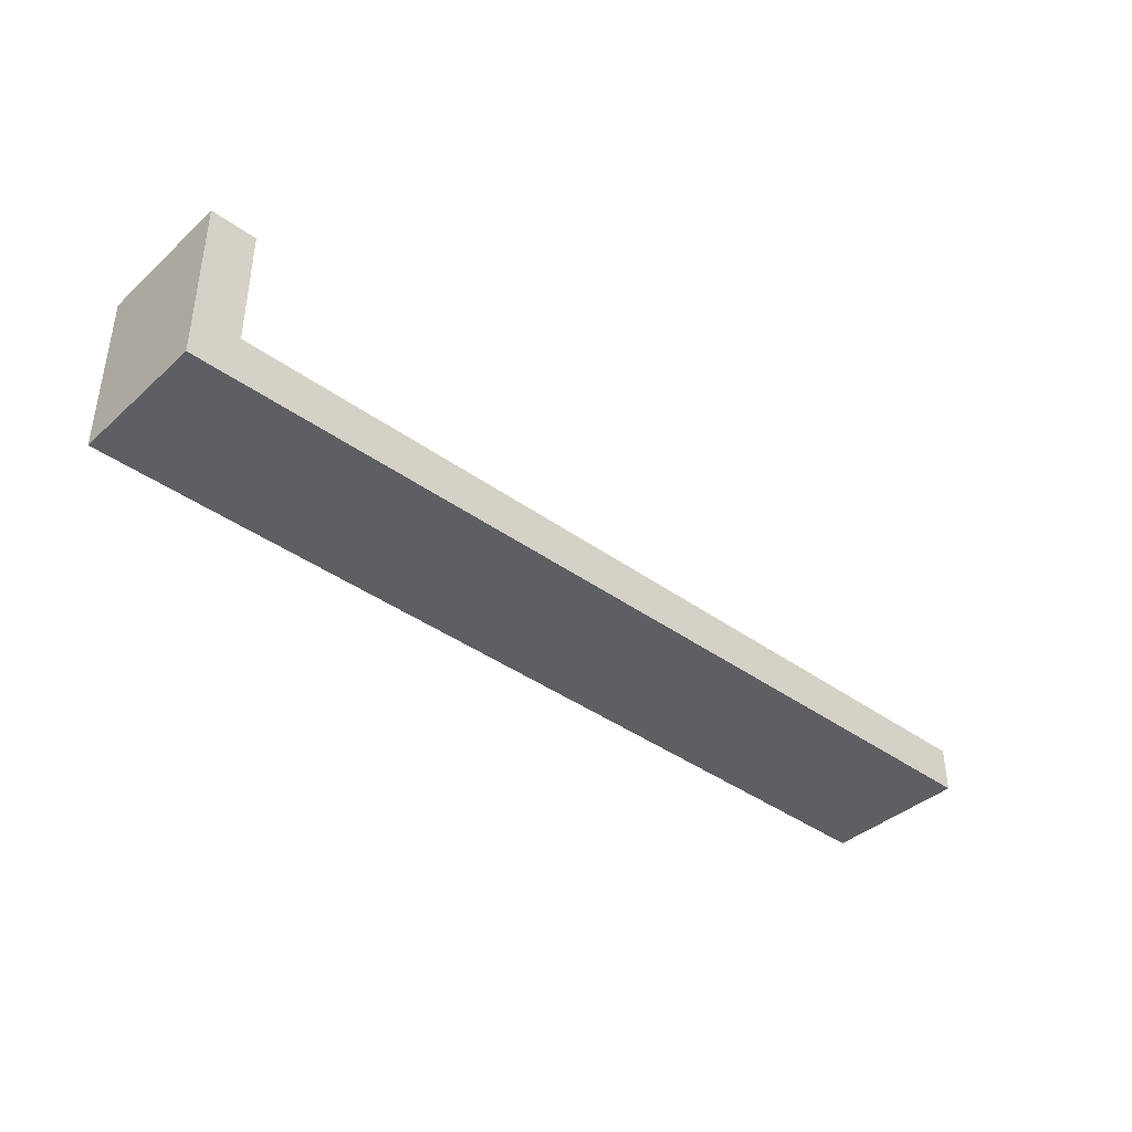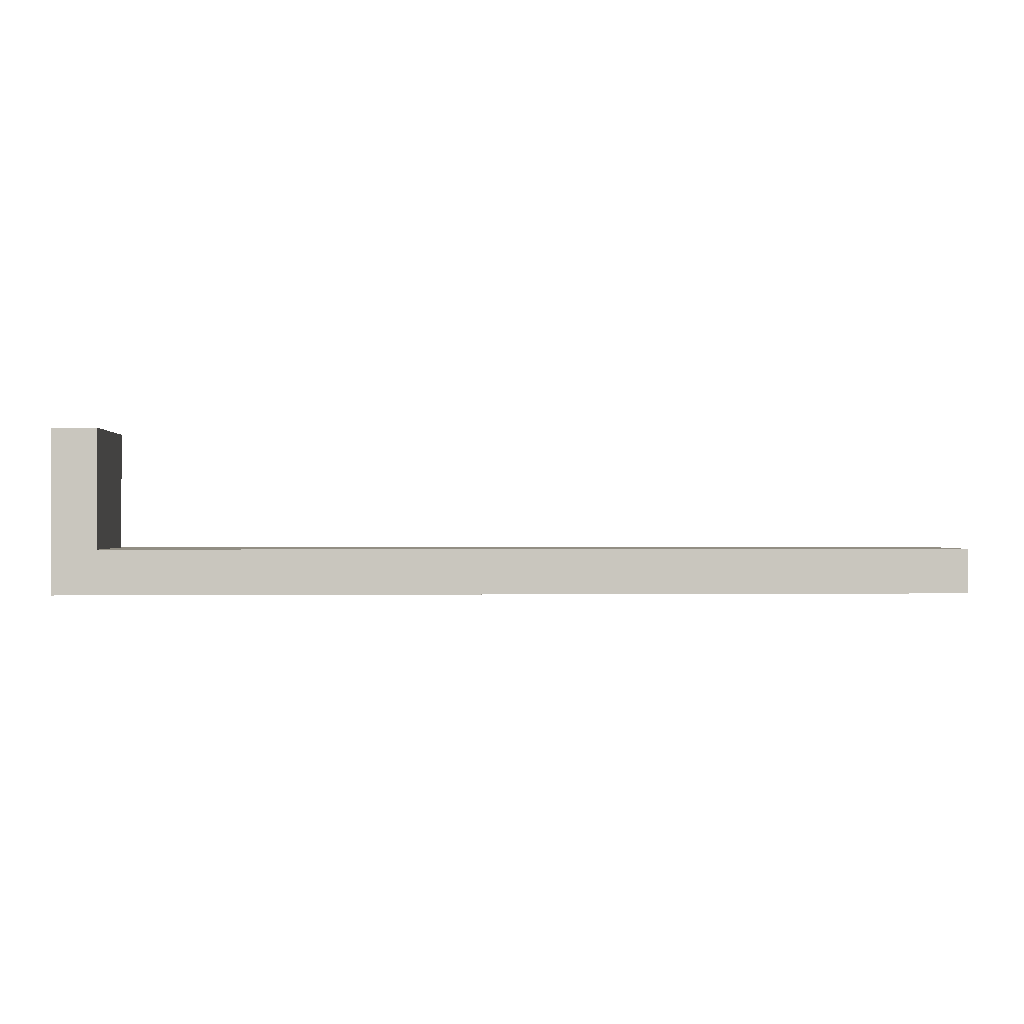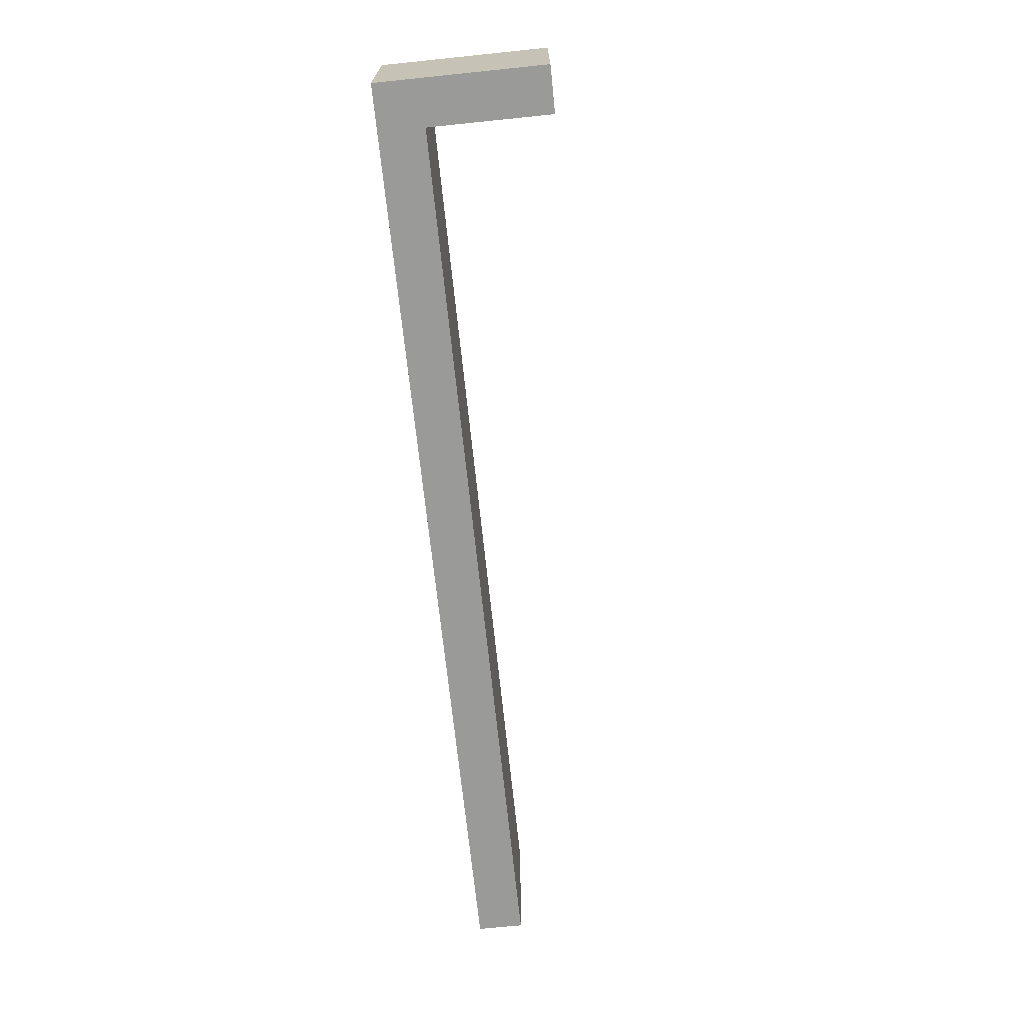
<metadata>
{"format":"obj","ext":"obj","renderer":"f3d","projection":"perspective","resolution":1024,"background":"white","views":[{"elev":-39.5,"azim":-42.1,"up":"+Z"},{"elev":-0.3,"azim":-3.2,"up":"+Z"},{"elev":-69.2,"azim":-84.1,"up":"+Y"}]}
</metadata>
<code>
g Cylinder
v 10.21 0.2678 -21
v 10.21 0.2678 -15
v 10.26 0.2629 -21
v 10.26 0.2629 -15
v 10.3 0.2484 -21
v 10.3 0.2484 -15
v 10.35 0.2248 -21
v 10.35 0.2248 -15
v 10.39 0.1931 -21
v 10.39 0.1931 -15
v 10.42 0.1545 -21
v 10.42 0.1545 -15
v 10.44 0.1104 -21
v 10.44 0.1104 -15
v 10.46 0.06258 -21
v 10.46 0.06258 -15
v 10.46 0.01284 -21
v 10.46 0.01284 -15
v 10.46 -0.03691 -21
v 10.46 -0.03691 -15
v 10.44 -0.08474 -21
v 10.44 -0.08474 -15
v 10.42 -0.1288 -21
v 10.42 -0.1288 -15
v 10.39 -0.1675 -21
v 10.39 -0.1675 -15
v 10.35 -0.1992 -21
v 10.35 -0.1992 -15
v 10.3 -0.2227 -21
v 10.3 -0.2227 -15
v 10.26 -0.2372 -21
v 10.26 -0.2372 -15
v 10.21 -0.2421 -21
v 10.21 -0.2421 -15
v 10.16 -0.2372 -21
v 10.16 -0.2372 -15
v 10.11 -0.2227 -21
v 10.11 -0.2227 -15
v 10.06 -0.1992 -21
v 10.06 -0.1992 -15
v 10.03 -0.1675 -21
v 10.03 -0.1675 -15
v 9.994 -0.1288 -21
v 9.994 -0.1288 -15
v 9.97 -0.08474 -21
v 9.97 -0.08474 -15
v 9.956 -0.03691 -21
v 9.956 -0.03691 -15
v 9.951 0.01284 -21
v 9.951 0.01284 -15
v 9.956 0.06258 -21
v 9.956 0.06258 -15
v 9.97 0.1104 -21
v 9.97 0.1104 -15
v 9.994 0.1545 -21
v 9.994 0.1545 -15
v 10.03 0.1931 -21
v 10.03 0.1931 -15
v 10.06 0.2248 -21
v 10.06 0.2248 -15
v 10.11 0.2484 -21
v 10.11 0.2484 -15
v 10.16 0.2629 -21
v 10.16 0.2629 -15
f 1 2 4
f 1 4 3
f 3 4 6
f 3 6 5
f 5 6 8
f 5 8 7
f 7 8 10
f 7 10 9
f 9 10 12
f 9 12 11
f 11 12 14
f 11 14 13
f 13 14 16
f 13 16 15
f 15 16 18
f 15 18 17
f 17 18 20
f 17 20 19
f 19 20 22
f 19 22 21
f 21 22 24
f 21 24 23
f 23 24 26
f 23 26 25
f 25 26 28
f 25 28 27
f 27 28 30
f 27 30 29
f 29 30 32
f 29 32 31
f 31 32 34
f 31 34 33
f 33 34 36
f 33 36 35
f 35 36 38
f 35 38 37
f 37 38 40
f 37 40 39
f 39 40 42
f 39 42 41
f 41 42 44
f 41 44 43
f 43 44 46
f 43 46 45
f 45 46 48
f 45 48 47
f 47 48 50
f 47 50 49
f 49 50 52
f 49 52 51
f 51 52 54
f 51 54 53
f 53 54 56
f 53 56 55
f 55 56 58
f 55 58 57
f 57 58 60
f 57 60 59
f 59 60 62
f 59 62 61
f 4 2 64
f 4 64 62
f 4 62 6
f 62 60 6
f 60 8 6
f 60 58 8
f 58 10 8
f 58 56 10
f 56 12 10
f 56 54 12
f 54 14 12
f 54 52 14
f 52 16 14
f 52 50 16
f 50 18 16
f 50 48 18
f 48 20 18
f 48 46 20
f 46 22 20
f 46 44 22
f 44 24 22
f 44 42 24
f 42 26 24
f 42 40 26
f 40 28 26
f 40 38 28
f 38 30 28
f 38 36 30
f 36 32 30
f 36 34 32
f 2 1 63
f 2 63 64
f 61 62 64
f 61 64 63
f 1 3 63
f 3 61 63
f 3 5 61
f 5 59 61
f 5 7 59
f 7 57 59
f 7 9 57
f 9 55 57
f 9 11 55
f 11 53 55
f 11 13 53
f 13 51 53
f 13 15 51
f 15 49 51
f 15 17 49
f 17 47 49
f 17 19 47
f 19 45 47
f 19 21 45
f 21 43 45
f 21 23 43
f 23 41 43
f 23 25 41
f 25 39 41
f 25 27 39
f 27 37 39
f 27 29 37
f 29 35 37
f 29 31 35
f 31 33 35
g bumper_1_Circle.002
v 14.03 0.008625 -21
v 14.02 0.05319 -21
v 14.01 0.09604 -21
v 13.99 0.1355 -21
v 13.96 0.1701 -21
v 13.93 0.1986 -21
v 13.89 0.2197 -21
v 13.84 0.2327 -21
v 13.8 0.237 -21
v 13.8 -0.2198 -21
v 13.84 -0.2154 -21
v 13.89 -0.2024 -21
v 13.93 -0.1813 -21
v 13.96 -0.1529 -21
v 13.99 -0.1183 -21
v 14.01 -0.07879 -21
v 14.02 -0.03594 -21
v 14.03 0.008625 -15
v 14.02 0.05319 -15
v 14.01 0.09604 -15
v 13.99 0.1355 -15
v 13.96 0.1701 -15
v 13.93 0.1986 -15
v 13.89 0.2197 -15
v 13.84 0.2327 -15
v 13.8 0.237 -15
v 13.8 -0.2198 -15
v 13.84 -0.2154 -15
v 13.89 -0.2024 -15
v 13.93 -0.1813 -15
v 13.96 -0.1529 -15
v 13.99 -0.1183 -15
v 14.01 -0.07879 -15
v 14.02 -0.03594 -15
v 14.03 0.03091 -21
v 14.02 0.07461 -21
v 14 0.1158 -21
v 13.98 0.1528 -21
v 13.94 0.1843 -21
v 13.91 0.2091 -21
v 13.87 0.2262 -21
v 13.82 0.2349 -21
v 13.82 -0.2176 -21
v 13.8 0.008625 -21
v 13.87 -0.2089 -21
v 13.91 -0.1919 -21
v 13.94 -0.1671 -21
v 13.98 -0.1356 -21
v 14 -0.09853 -21
v 14.02 -0.05736 -21
v 14.03 -0.01366 -21
v 14.03 0.03091 -15
v 14.02 0.07461 -15
v 14 0.1158 -15
v 13.98 0.1528 -15
v 13.94 0.1843 -15
v 13.91 0.2091 -15
v 13.87 0.2262 -15
v 13.82 0.2349 -15
v 13.82 -0.2176 -15
v 13.8 0.008625 -15
v 13.87 -0.2089 -15
v 13.91 -0.1919 -15
v 13.94 -0.1671 -15
v 13.98 -0.1356 -15
v 14 -0.09853 -15
v 14.02 -0.05736 -15
v 14.03 -0.01366 -15
v 14.03 0.008625 -18
v 14.02 0.05319 -18
v 14.02 -0.03594 -18
v 13.89 -0.2024 -18
v 13.93 -0.1813 -18
v 13.89 0.2197 -18
v 13.84 0.2327 -18
v 14.01 0.09604 -18
v 13.96 -0.1529 -18
v 13.8 0.237 -18
v 13.99 0.1355 -18
v 13.99 -0.1183 -18
v 13.8 -0.2198 -18
v 13.84 -0.2154 -18
v 13.96 0.1701 -18
v 14.01 -0.07879 -18
v 13.93 0.1986 -18
v 14.03 0.03091 -18
v 14.03 -0.01366 -18
v 13.91 -0.1919 -18
v 13.87 0.2262 -18
v 14.02 0.07461 -18
v 13.94 -0.1671 -18
v 13.82 0.2349 -18
v 14 0.1158 -18
v 13.98 -0.1356 -18
v 13.82 -0.2176 -18
v 13.98 0.1528 -18
v 14 -0.09853 -18
v 13.8 0.008625 -18
v 13.94 0.1843 -18
v 14.02 -0.05736 -18
v 13.87 -0.2089 -18
v 13.91 0.2091 -18
f 115 65 99
f 81 115 99
f 81 99 66
f 114 81 66
f 114 66 100
f 80 114 100
f 67 80 100
f 67 113 80
f 67 101 113
f 101 79 113
f 101 68 79
f 68 112 79
f 68 102 112
f 102 78 112
f 102 69 78
f 69 111 78
f 69 103 111
f 103 77 111
f 103 70 77
f 70 110 77
f 70 104 110
f 104 76 110
f 104 71 76
f 71 109 76
f 71 105 109
f 105 75 109
f 105 72 75
f 72 107 75
f 72 106 107
f 106 74 107
f 106 73 74
f 73 108 74
f 116 82 132
f 116 132 98
f 83 116 98
f 83 98 131
f 117 83 131
f 117 131 97
f 84 117 97
f 84 97 130
f 84 130 118
f 130 96 118
f 96 85 118
f 96 129 85
f 129 119 85
f 129 95 119
f 95 86 119
f 95 128 86
f 128 120 86
f 128 94 120
f 94 87 120
f 94 127 87
f 127 121 87
f 127 93 121
f 93 88 121
f 93 126 88
f 126 122 88
f 126 92 122
f 92 89 122
f 92 124 89
f 124 123 89
f 124 91 123
f 91 90 123
f 91 125 90
f 150 133 82
f 150 82 116
f 65 115 151
f 65 151 133
f 152 136 93
f 152 93 127
f 153 138 88
f 153 88 122
f 154 134 83
f 154 83 117
f 155 137 94
f 155 94 128
f 156 139 89
f 156 89 123
f 157 140 84
f 157 84 118
f 158 141 95
f 158 95 129
f 159 145 91
f 159 91 124
f 160 143 85
f 160 85 119
f 161 144 96
f 161 96 130
f 162 145 74
f 162 74 108
f 163 147 86
f 163 86 120
f 164 148 97
f 164 97 131
f 165 146 92
f 165 92 126
f 166 149 87
f 166 87 121
f 134 150 116
f 134 116 83
f 66 99 150
f 66 150 134
f 99 65 133
f 99 133 150
f 135 151 115
f 135 115 81
f 98 132 151
f 98 151 135
f 132 82 133
f 132 133 151
f 137 152 127
f 137 127 94
f 77 110 152
f 77 152 137
f 110 76 136
f 110 136 152
f 139 153 122
f 139 122 89
f 72 105 153
f 72 153 139
f 105 71 138
f 105 138 153
f 140 154 117
f 140 117 84
f 67 100 154
f 67 154 140
f 100 66 134
f 100 134 154
f 141 155 128
f 141 128 95
f 78 111 155
f 78 155 141
f 111 77 137
f 111 137 155
f 142 156 123
f 142 123 90
f 73 106 156
f 73 156 142
f 106 72 139
f 106 139 156
f 143 157 118
f 143 118 85
f 68 101 157
f 68 157 143
f 101 67 140
f 101 140 157
f 144 158 129
f 144 129 96
f 79 112 158
f 79 158 144
f 112 78 141
f 112 141 158
f 146 159 124
f 146 124 92
f 75 107 159
f 75 159 146
f 107 74 145
f 107 145 159
f 147 160 119
f 147 119 86
f 69 102 160
f 69 160 147
f 102 68 143
f 102 143 160
f 148 161 130
f 148 130 97
f 80 113 161
f 80 161 148
f 113 79 144
f 113 144 161
f 142 162 108
f 142 108 73
f 90 125 162
f 90 162 142
f 125 91 145
f 125 145 162
f 149 163 120
f 149 120 87
f 70 103 163
f 70 163 149
f 103 69 147
f 103 147 163
f 135 164 131
f 135 131 98
f 81 114 164
f 81 164 135
f 114 80 148
f 114 148 164
f 136 165 126
f 136 126 93
f 76 109 165
f 76 165 136
f 109 75 146
f 109 146 165
f 138 166 121
f 138 121 88
f 71 104 166
f 71 166 138
f 104 70 149
f 104 149 166
g bumper_2_Circle.001
v 11.54 -0.003955 -21
v 11.55 -0.04852 -21
v 11.56 -0.09137 -21
v 11.58 -0.1309 -21
v 11.61 -0.1655 -21
v 11.64 -0.1939 -21
v 11.68 -0.215 -21
v 11.72 -0.228 -21
v 11.77 -0.2324 -21
v 11.77 0.2245 -21
v 11.72 0.2201 -21
v 11.68 0.2071 -21
v 11.64 0.186 -21
v 11.61 0.1576 -21
v 11.58 0.1229 -21
v 11.56 0.08346 -21
v 11.55 0.04061 -21
v 11.54 -0.003955 -15
v 11.55 -0.04852 -15
v 11.56 -0.09137 -15
v 11.58 -0.1309 -15
v 11.61 -0.1655 -15
v 11.64 -0.1939 -15
v 11.68 -0.215 -15
v 11.72 -0.228 -15
v 11.77 -0.2324 -15
v 11.77 0.2245 -15
v 11.72 0.2201 -15
v 11.68 0.2071 -15
v 11.64 0.186 -15
v 11.61 0.1576 -15
v 11.58 0.1229 -15
v 11.56 0.08346 -15
v 11.55 0.04061 -15
v 11.54 -0.02624 -21
v 11.55 -0.06994 -21
v 11.57 -0.1111 -21
v 11.59 -0.1482 -21
v 11.62 -0.1797 -21
v 11.66 -0.2044 -21
v 11.7 -0.2215 -21
v 11.75 -0.2302 -21
v 11.75 0.2223 -21
v 11.77 -0.003955 -21
v 11.7 0.2136 -21
v 11.66 0.1965 -21
v 11.62 0.1718 -21
v 11.59 0.1403 -21
v 11.57 0.1032 -21
v 11.55 0.06203 -21
v 11.54 0.01833 -21
v 11.54 -0.02624 -15
v 11.55 -0.06994 -15
v 11.57 -0.1111 -15
v 11.59 -0.1482 -15
v 11.62 -0.1797 -15
v 11.66 -0.2044 -15
v 11.7 -0.2215 -15
v 11.75 -0.2302 -15
v 11.75 0.2223 -15
v 11.77 -0.003955 -15
v 11.7 0.2136 -15
v 11.66 0.1965 -15
v 11.62 0.1718 -15
v 11.59 0.1403 -15
v 11.57 0.1032 -15
v 11.55 0.06203 -15
v 11.54 0.01833 -15
v 11.54 -0.003955 -18
v 11.55 -0.04852 -18
v 11.55 0.04061 -18
v 11.68 0.2071 -18
v 11.64 0.186 -18
v 11.68 -0.215 -18
v 11.72 -0.228 -18
v 11.56 -0.09137 -18
v 11.61 0.1576 -18
v 11.77 -0.2324 -18
v 11.58 -0.1309 -18
v 11.58 0.1229 -18
v 11.77 0.2245 -18
v 11.72 0.2201 -18
v 11.61 -0.1655 -18
v 11.56 0.08346 -18
v 11.64 -0.1939 -18
v 11.54 -0.02624 -18
v 11.54 0.01833 -18
v 11.66 0.1965 -18
v 11.7 -0.2215 -18
v 11.55 -0.06994 -18
v 11.62 0.1718 -18
v 11.75 -0.2302 -18
v 11.57 -0.1111 -18
v 11.59 0.1403 -18
v 11.75 0.2223 -18
v 11.59 -0.1482 -18
v 11.57 0.1032 -18
v 11.77 -0.003955 -18
v 11.62 -0.1797 -18
v 11.55 0.06203 -18
v 11.7 0.2136 -18
v 11.66 -0.2044 -18
f 217 167 201
f 217 201 168
f 183 217 168
f 183 168 202
f 216 183 202
f 182 216 202
f 169 182 202
f 169 215 182
f 169 203 215
f 203 181 215
f 203 170 181
f 170 214 181
f 170 204 214
f 204 180 214
f 204 171 180
f 171 213 180
f 171 205 213
f 205 179 213
f 205 172 179
f 172 212 179
f 172 206 212
f 206 178 212
f 206 173 178
f 173 211 178
f 173 207 211
f 207 177 211
f 207 174 177
f 174 209 177
f 174 208 209
f 208 176 209
f 208 175 176
f 175 210 176
f 218 184 234
f 185 218 234
f 185 234 200
f 219 185 200
f 219 200 233
f 219 233 199
f 186 219 199
f 186 199 232
f 186 232 220
f 232 198 220
f 198 187 220
f 198 231 187
f 231 221 187
f 231 197 221
f 197 188 221
f 197 230 188
f 230 222 188
f 230 196 222
f 196 189 222
f 196 229 189
f 229 223 189
f 229 195 223
f 195 190 223
f 195 228 190
f 228 224 190
f 228 194 224
f 194 191 224
f 194 226 191
f 226 225 191
f 226 193 225
f 193 192 225
f 193 227 192
f 252 235 184
f 252 184 218
f 167 217 253
f 167 253 235
f 254 238 195
f 254 195 229
f 255 240 190
f 255 190 224
f 256 236 185
f 256 185 219
f 257 239 196
f 257 196 230
f 258 241 191
f 258 191 225
f 259 242 186
f 259 186 220
f 260 243 197
f 260 197 231
f 261 247 193
f 261 193 226
f 262 245 187
f 262 187 221
f 263 246 198
f 263 198 232
f 264 247 176
f 264 176 210
f 265 249 188
f 265 188 222
f 266 250 199
f 266 199 233
f 267 248 194
f 267 194 228
f 268 251 189
f 268 189 223
f 236 252 218
f 236 218 185
f 168 201 252
f 168 252 236
f 201 167 235
f 201 235 252
f 237 253 217
f 237 217 183
f 200 234 253
f 200 253 237
f 234 184 235
f 234 235 253
f 239 254 229
f 239 229 196
f 179 212 254
f 179 254 239
f 212 178 238
f 212 238 254
f 241 255 224
f 241 224 191
f 174 207 255
f 174 255 241
f 207 173 240
f 207 240 255
f 242 256 219
f 242 219 186
f 169 202 256
f 169 256 242
f 202 168 236
f 202 236 256
f 243 257 230
f 243 230 197
f 180 213 257
f 180 257 243
f 213 179 239
f 213 239 257
f 244 258 225
f 244 225 192
f 175 208 258
f 175 258 244
f 208 174 241
f 208 241 258
f 245 259 220
f 245 220 187
f 170 203 259
f 170 259 245
f 203 169 242
f 203 242 259
f 246 260 231
f 246 231 198
f 181 214 260
f 181 260 246
f 214 180 243
f 214 243 260
f 248 261 226
f 248 226 194
f 177 209 261
f 177 261 248
f 209 176 247
f 209 247 261
f 249 262 221
f 249 221 188
f 171 204 262
f 171 262 249
f 204 170 245
f 204 245 262
f 250 263 232
f 250 232 199
f 182 215 263
f 182 263 250
f 215 181 246
f 215 246 263
f 244 264 210
f 244 210 175
f 192 227 264
f 192 264 244
f 227 193 247
f 227 247 264
f 251 265 222
f 251 222 189
f 172 205 265
f 172 265 251
f 205 171 249
f 205 249 265
f 237 266 233
f 237 233 200
f 183 216 266
f 183 266 237
f 216 182 250
f 216 250 266
f 238 267 228
f 238 228 195
f 178 211 267
f 178 267 238
f 211 177 248
f 211 248 267
f 240 268 223
f 240 223 190
f 173 206 268
f 173 268 240
f 206 172 251
f 206 251 268
g Walls_walls
v -3 -2 1
v 3 -2 1
v -3 17 1
v 3 17 1
v -3 -2 1
v -3 17 1
v -3 17 -21
v -3 -2 -21
v -3 -2 1
v -3 17 1
v 119 -2 -21
v 119 17 -21
v 119 17 -15
v 119 -2 -15
v 3 -2 -15
v 3 17 -15
v -3 17 -21
v 3 17 -21
v 3 17 -21
v 3 17 -15
v -3 -2 -21
v 3 -2 -21
v 3 -2 -21
v 3 -2 -15
f 270 269 271
f 270 271 272
f 284 283 270
f 284 270 272
f 281 282 283
f 281 283 284
f 280 279 282
f 280 282 281
f 275 276 279
f 275 279 280
f 274 273 276
f 274 276 275
f 285 286 272
f 285 272 271
f 288 287 280
f 288 280 281
f 269 270 290
f 269 290 289
f 291 292 282
f 291 282 279
g end_platform_Cube.010
v 119 -1 -21
v 119 -1 -15
v 113 -1 -15
v 113 -1 -21
v 119 1 -21
v 119 1 -15
v 113 1 -15
v 113 1 -21
f 293 294 295
f 293 295 296
f 297 300 299
f 297 299 298
f 293 297 298
f 293 298 294
f 294 298 299
f 294 299 295
f 295 299 300
f 295 300 296
f 297 293 296
f 297 296 300
g moving_platform5_Cube.009
v 100.8 1.58 -15
v 97.2 1.58 -15
v 97.2 1.58 -21
v 100.8 1.58 -21
v 100.8 2.42 -15
v 97.2 2.42 -15
v 97.2 2.42 -21
v 100.8 2.42 -21
f 301 302 303
f 301 303 304
f 305 308 307
f 305 307 306
f 301 305 306
f 301 306 302
f 302 306 307
f 302 307 303
f 303 307 308
f 303 308 304
f 305 301 304
f 305 304 308
g moving_platform4_Cube.008
v 82.8 1.58 -15
v 79.2 1.58 -15
v 79.2 1.58 -21
v 82.8 1.58 -21
v 82.8 2.42 -15
v 79.2 2.42 -15
v 79.2 2.42 -21
v 82.8 2.42 -21
f 309 310 311
f 309 311 312
f 313 316 315
f 313 315 314
f 309 313 314
f 309 314 310
f 310 314 315
f 310 315 311
f 311 315 316
f 311 316 312
f 313 309 312
f 313 312 316
g falling_descent_Cube.007
v 69 -1 -21
v 69 -1 -15
v 63 -1 -15
v 63 -1 -21
v 63 7 -21
v 63 7 -15
v 63 7 -15
v 63 7 -21
f 317 318 319
f 317 319 320
f 317 321 322
f 317 322 318
f 319 318 323
f 319 323 324
f 319 324 320
f 317 320 324
g high_platform_Cube.006
v 63 -1 -21
v 63 -1 -15
v 57 -1 -15
v 57 -1 -21
v 63 7 -21
v 63 7 -15
v 57 7 -15
v 57 7 -21
f 325 326 327
f 325 327 328
f 329 332 331
f 329 331 330
f 325 329 330
f 325 330 326
f 326 330 331
f 326 331 327
f 327 331 332
f 327 332 328
f 329 325 328
f 329 328 332
g moving_platform_3_Cube.005
v 45.8 3.58 -15
v 42.2 3.58 -15
v 42.2 3.58 -21
v 45.8 3.58 -21
v 45.8 4.42 -15
v 42.2 4.42 -15
v 42.2 4.42 -21
v 45.8 4.42 -21
f 333 334 335
f 333 335 336
f 337 340 339
f 337 339 338
f 333 337 338
f 333 338 334
f 334 338 339
f 334 339 335
f 335 339 340
f 335 340 336
f 337 333 336
f 337 336 340
g moving_platform2_Cube.004
v 29.8 1.58 -15
v 26.2 1.58 -15
v 26.2 1.58 -21
v 29.8 1.58 -21
v 29.8 2.42 -15
v 26.2 2.42 -15
v 26.2 2.42 -21
v 29.8 2.42 -21
f 341 342 343
f 341 343 344
f 345 348 347
f 345 347 346
f 341 345 346
f 341 346 342
f 342 346 347
f 342 347 343
f 343 347 348
f 343 348 344
f 345 341 344
f 345 344 348
g moving_platform1_Cube.003
v 13.8 -0.42 -15
v 10.2 -0.42 -15
v 10.2 -0.42 -21
v 13.8 -0.42 -21
v 13.8 0.42 -15
v 10.2 0.42 -15
v 10.2 0.42 -21
v 13.8 0.42 -21
f 349 350 351
f 349 351 352
f 353 356 355
f 353 355 354
f 349 353 354
f 349 354 350
f 350 354 355
f 350 355 351
f 351 355 356
f 351 356 352
f 353 349 352
f 353 352 356
g platform2_Cube.002
v 3 -1 -21
v 3 -1 -15
v -3 -1 -15
v -3 -1 -21
v 3 1 -21
v 3 1 -15
v -3 1 -15
v -3 1 -21
f 357 358 359
f 357 359 360
f 361 364 363
f 361 363 362
f 357 361 362
f 357 362 358
f 358 362 363
f 358 363 359
f 359 363 364
f 359 364 360
f 361 357 360
f 361 360 364
g platform1_Cube.001
v 3 -0.42 -10.8
v 3 -0.42 -7.2
v -3 -0.42 -7.2
v -3 -0.42 -10.8
v 3 0.42 -10.8
v 3 0.42 -7.2
v -3 0.42 -7.2
v -3 0.42 -10.8
f 365 366 367
f 365 367 368
f 369 372 371
f 369 371 370
f 365 369 370
f 365 370 366
f 366 370 371
f 366 371 367
f 367 371 372
f 367 372 368
f 369 365 368
f 369 368 372
g start_platform_Cube
v 3 -1 -1
v 3 -1 1
v -3 -1 1
v -3 -1 -1
v 3 1 -1
v 3 1 1
v -3 1 1
v -3 1 -1
f 373 374 375
f 373 375 376
f 377 380 379
f 377 379 378
f 373 377 378
f 373 378 374
f 374 378 379
f 374 379 375
f 375 379 380
f 375 380 376
f 377 373 376
f 377 376 380

</code>
